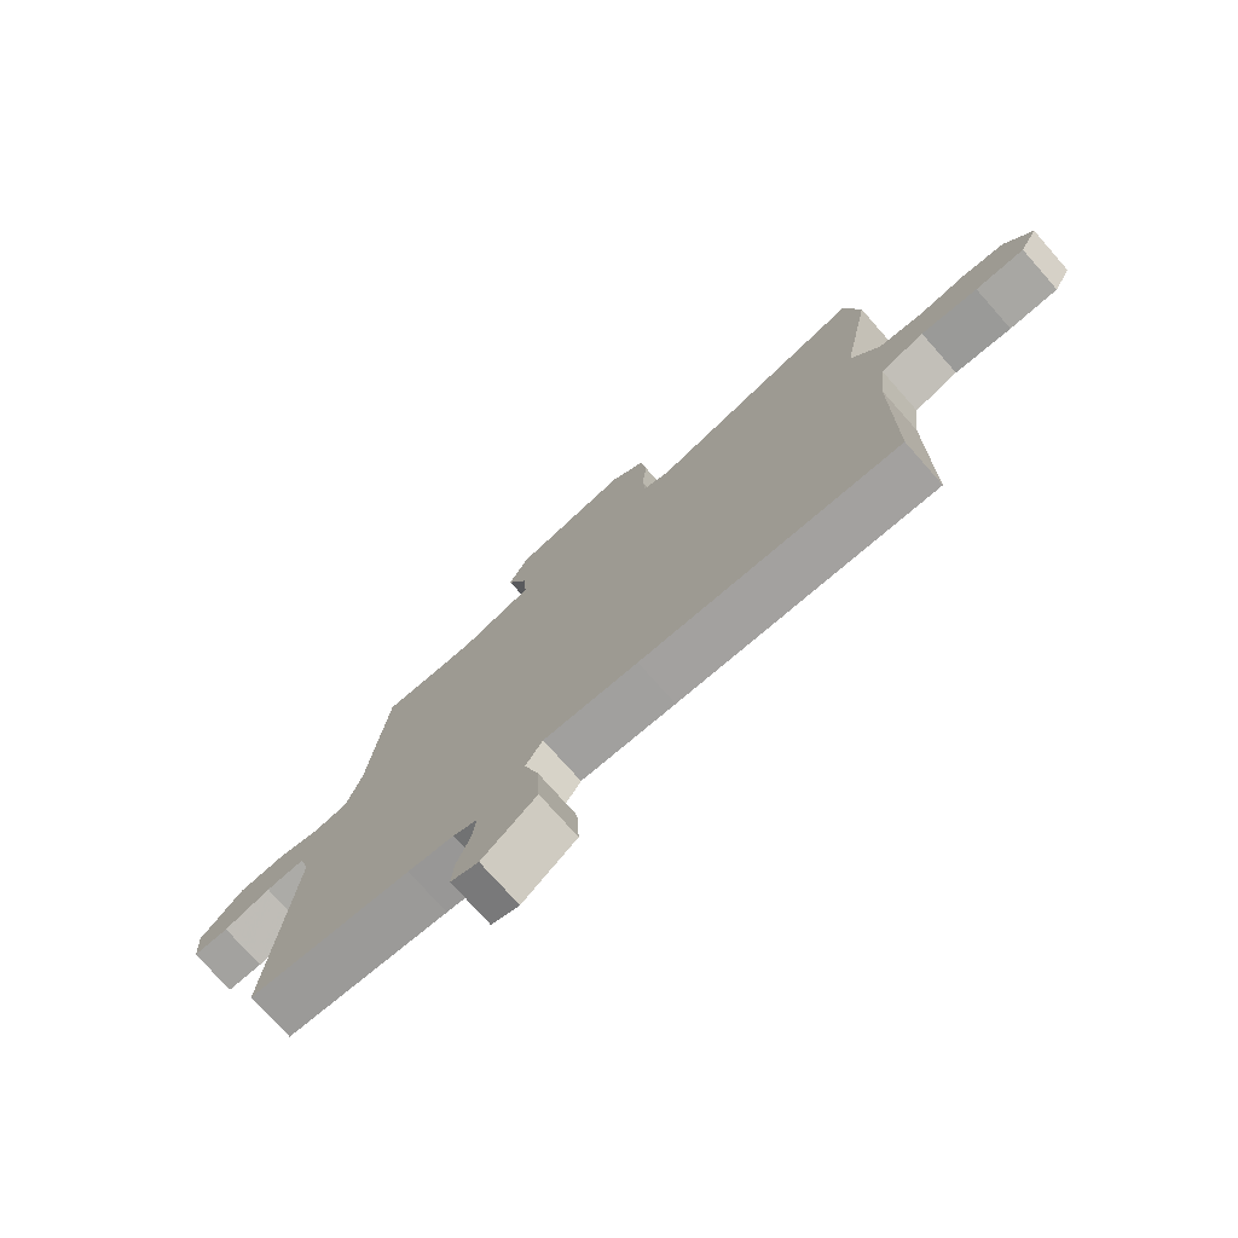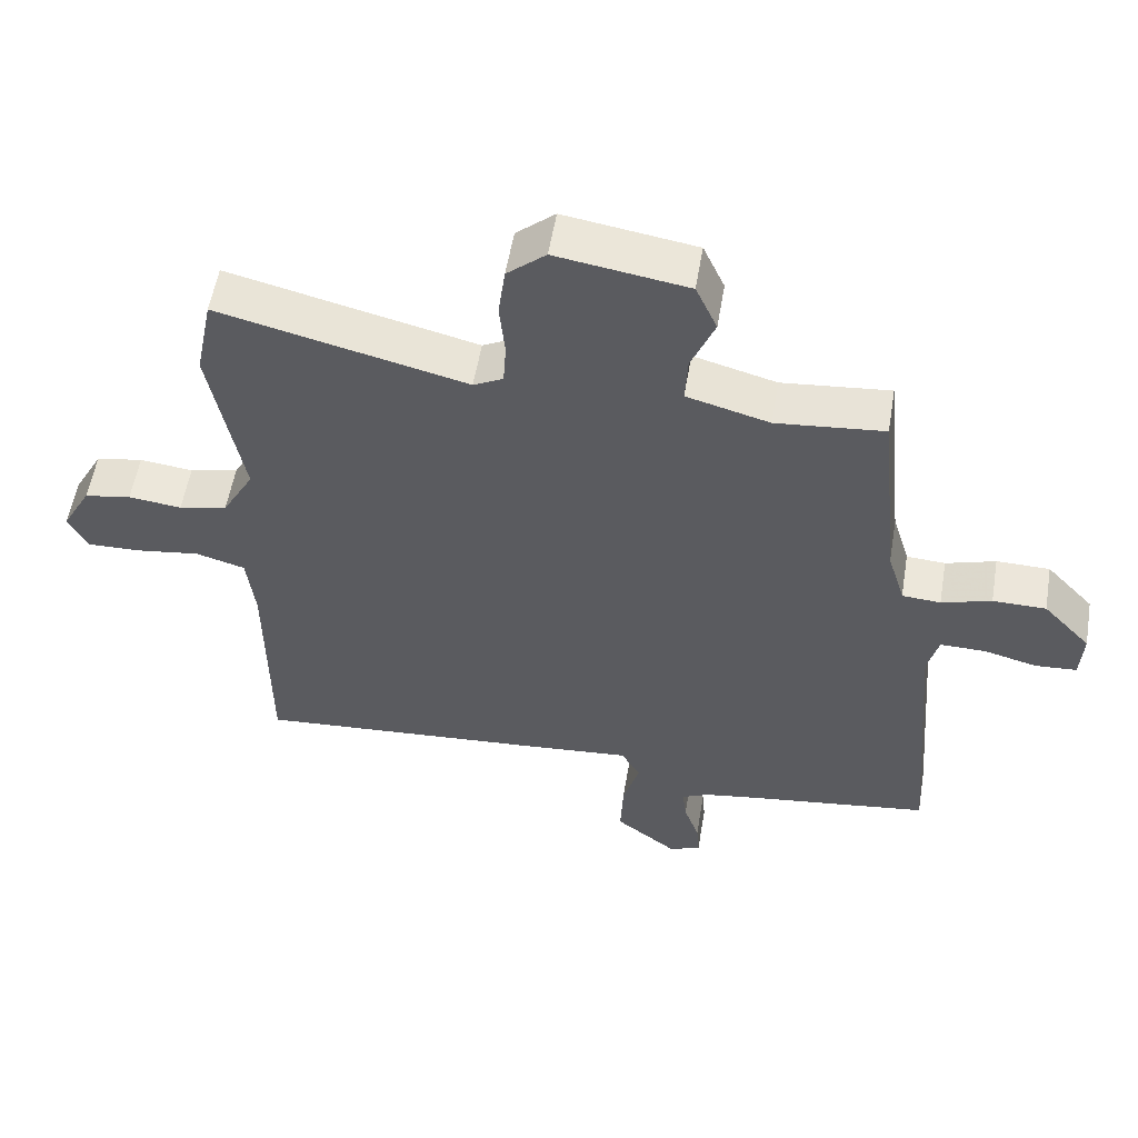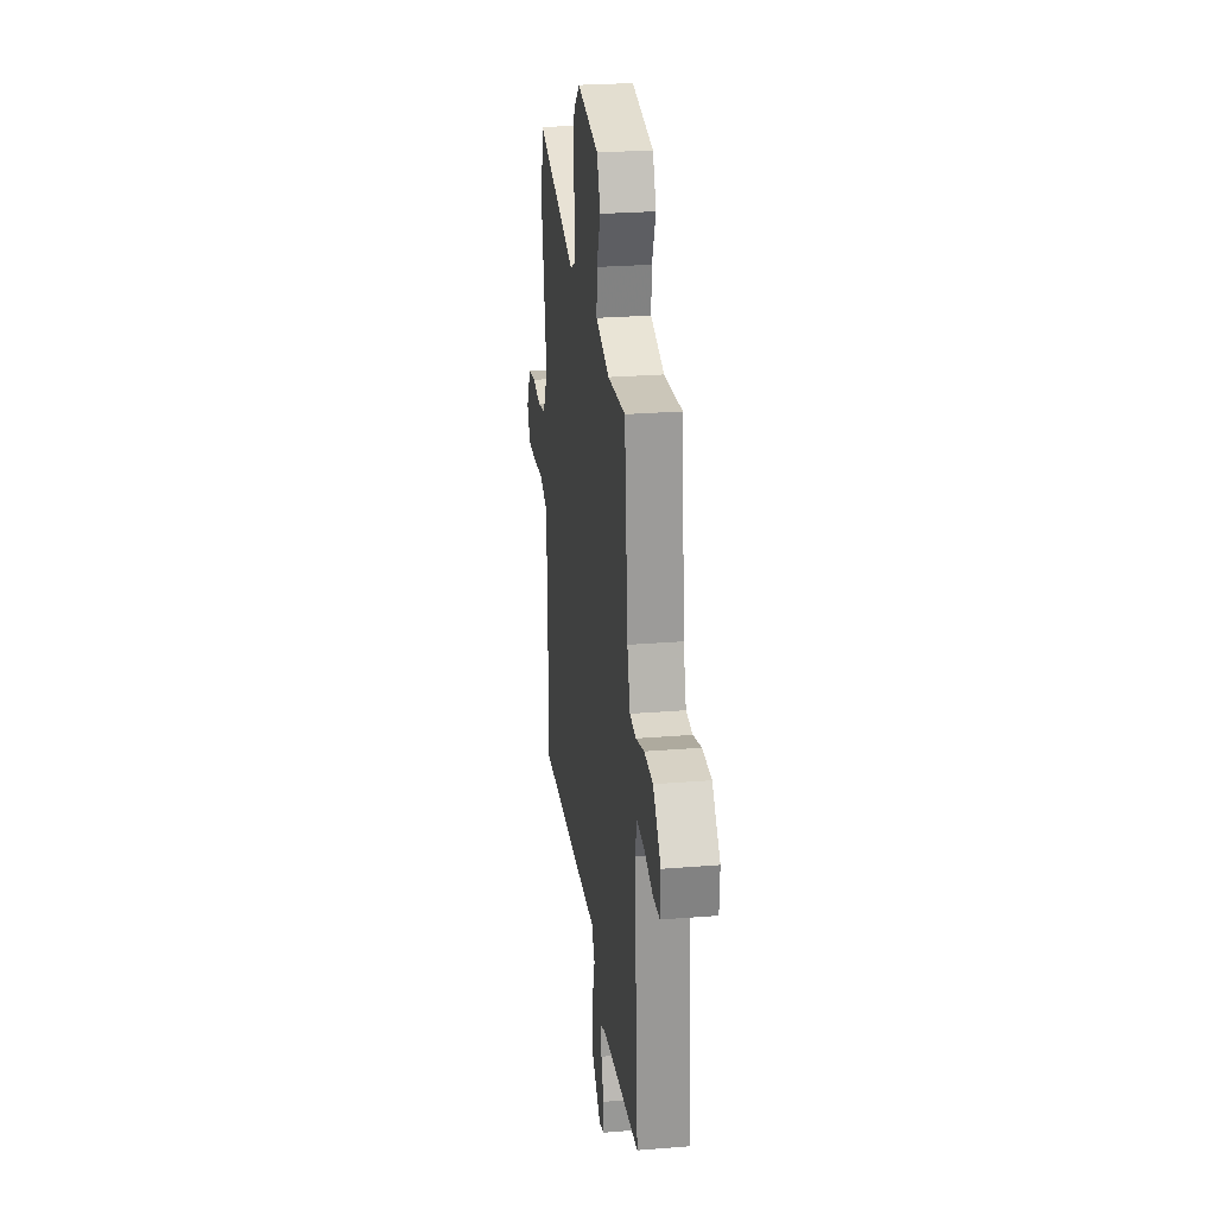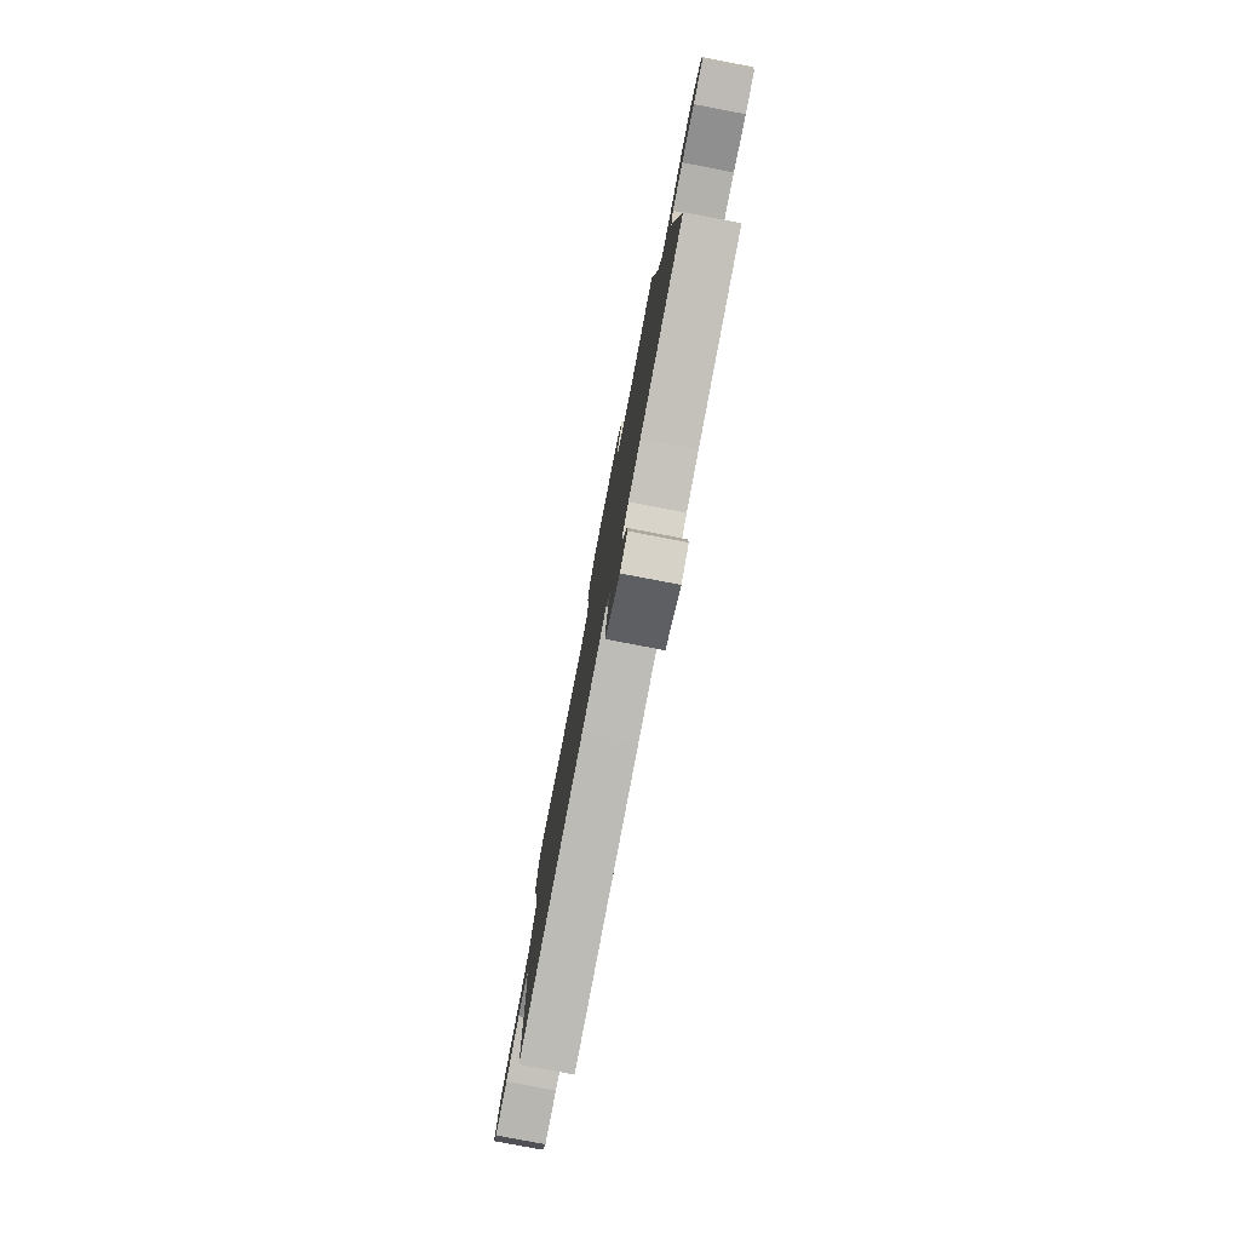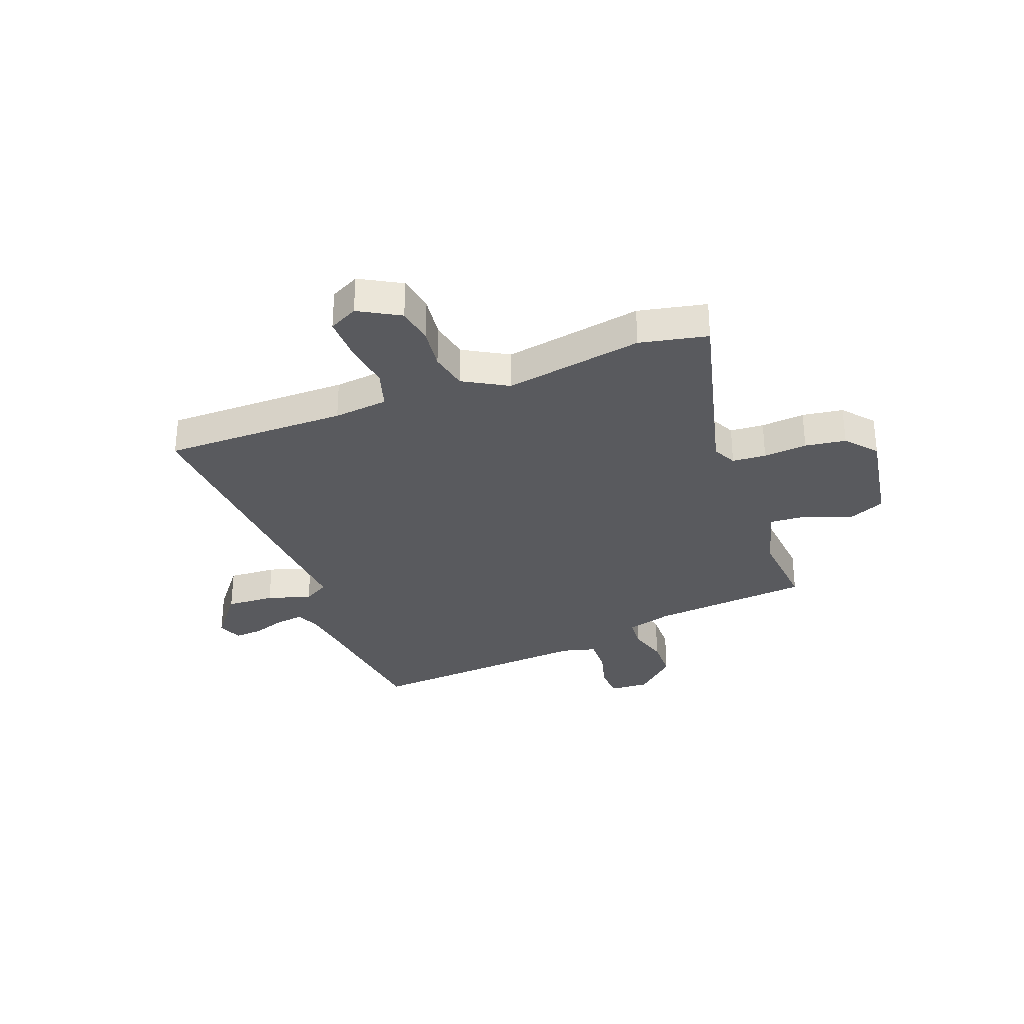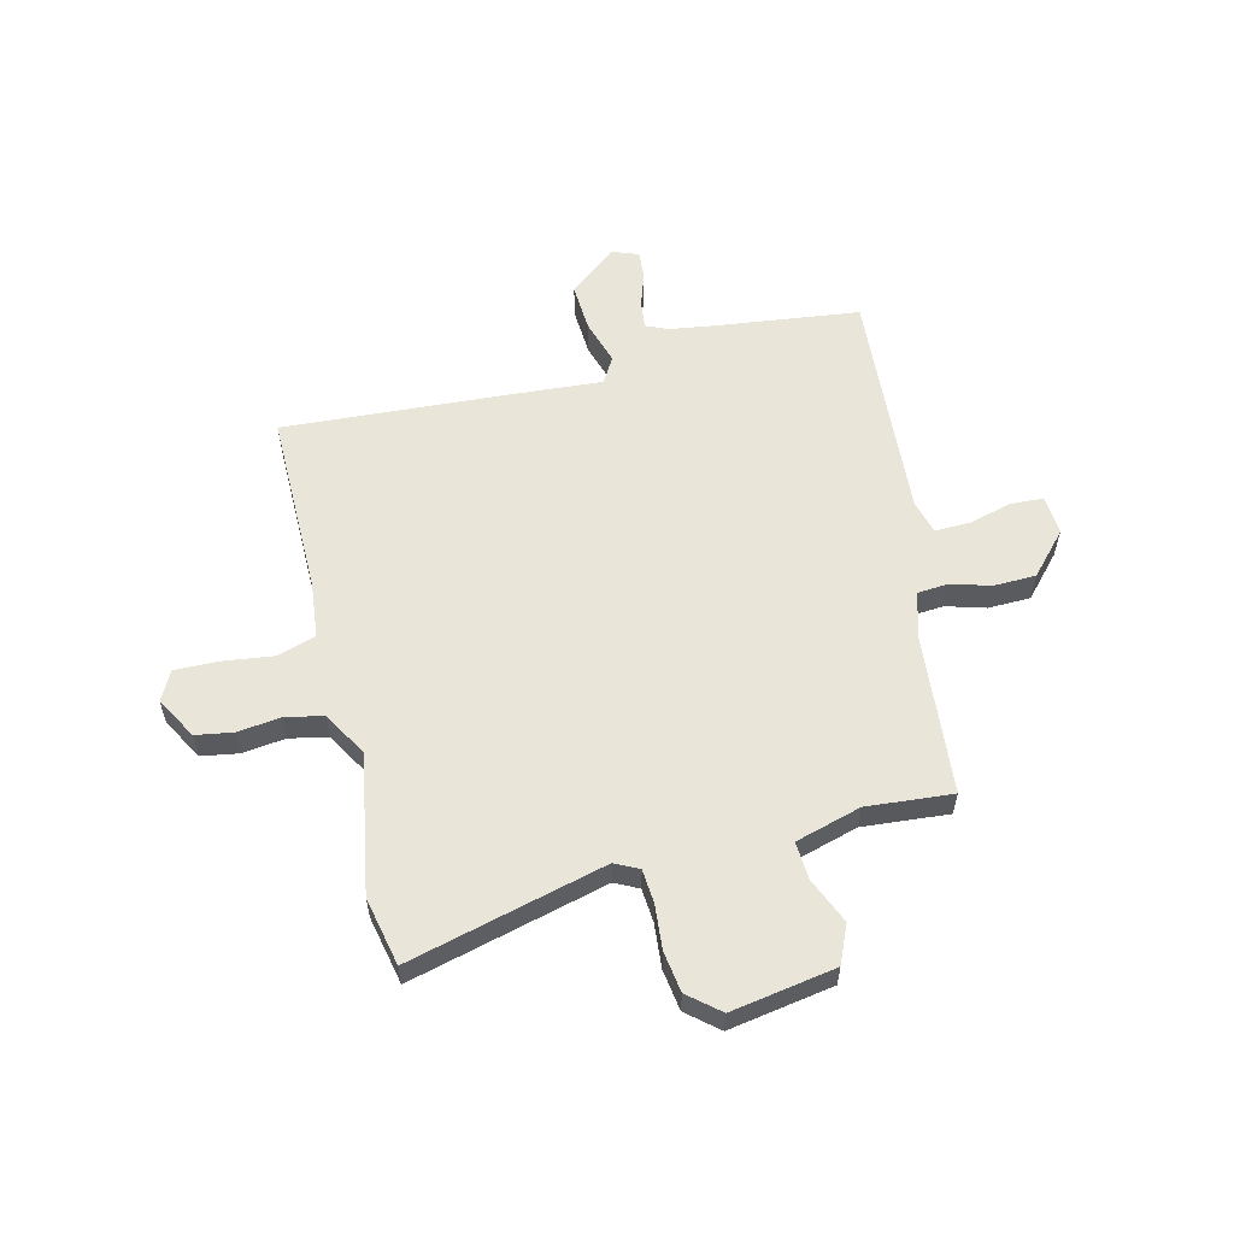
<metadata>
{"format":"obj","ext":"obj","renderer":"f3d","projection":"perspective","resolution":1024,"background":"white","views":[{"elev":-75.6,"azim":-138.5,"up":"+Z"},{"elev":55.4,"azim":9.5,"up":"+Z"},{"elev":26.5,"azim":82.8,"up":"+Z"},{"elev":-79.9,"azim":79.2,"up":"+Z"},{"elev":-31.5,"azim":-69.8,"up":"+Y"},{"elev":57.9,"azim":-14.4,"up":"+Y"}]}
</metadata>
<code>
v 0.434 0.07 0.485
v 0.464 0.07 0.191
v 0.489 0.07 0.108
v 0.545 0.07 0.104
v 0.617 0.07 0.126
v 0.694 0.07 0.125
v 0.763 0.07 0.051
v 0.759 0.07 -0.021
v 0.7 0.07 -0.025
v 0.622 0.07 -0.005
v 0.557 0.07 -0.004
v 0.541 0.07 -0.066
v 0.576 0.07 -0.49
v 0.308 0.07 -0.526
v 0.233 0.07 -0.538
v 0.193 0.07 -0.556
v 0.199 0.07 -0.606
v 0.221 0.07 -0.669
v 0.225 0.07 -0.72
v 0.179 0.07 -0.738
v 0.09 0.07 -0.669
v 0.094 0.07 -0.58
v 0.118 0.07 -0.499
v 0.09 0.07 -0.452
v -0.065 0.07 -0.465
v -0.486 0.07 -0.496
v -0.488 0.07 -0.158
v -0.5 0.07 -0.058
v -0.571 0.07 -0.037
v -0.663 0.07 -0.05
v -0.742 0.07 -0.052
v -0.77 0.07 0.001
v -0.728 0.07 0.077
v -0.66 0.07 0.089
v -0.583 0.07 0.08
v -0.513 0.07 0.095
v -0.467 0.07 0.177
v -0.514 0.07 0.43
v -0.489 0.07 0.555
v -0.13 0.07 0.467
v -0.087 0.07 0.489
v -0.083 0.07 0.551
v -0.091 0.07 0.631
v -0.081 0.07 0.706
v -0.025 0.07 0.754
v 0.165 0.07 0.724
v 0.196 0.07 0.655
v 0.162 0.07 0.573
v 0.158 0.07 0.503
v 0.278 0.07 0.47
v 0.434 0 0.485
v 0.464 0 0.191
v 0.489 0 0.108
v 0.545 0 0.104
v 0.617 0 0.126
v 0.694 0 0.125
v 0.763 0 0.051
v 0.759 0 -0.021
v 0.7 0 -0.025
v 0.622 0 -0.005
v 0.557 0 -0.004
v 0.541 0 -0.066
v 0.576 0 -0.49
v 0.308 0 -0.526
v 0.233 0 -0.538
v 0.193 0 -0.556
v 0.199 0 -0.606
v 0.221 0 -0.669
v 0.225 0 -0.72
v 0.179 0 -0.738
v 0.09 0 -0.669
v 0.094 0 -0.58
v 0.118 0 -0.499
v 0.09 0 -0.452
v -0.065 0 -0.465
v -0.486 0 -0.496
v -0.488 0 -0.158
v -0.5 0 -0.058
v -0.571 0 -0.037
v -0.663 0 -0.05
v -0.742 0 -0.052
v -0.77 0 0.001
v -0.728 0 0.077
v -0.66 0 0.089
v -0.583 0 0.08
v -0.513 0 0.095
v -0.467 0 0.177
v -0.514 0 0.43
v -0.489 0 0.555
v -0.13 0 0.467
v -0.087 0 0.489
v -0.083 0 0.551
v -0.091 0 0.631
v -0.081 0 0.706
v -0.025 0 0.754
v 0.165 0 0.724
v 0.196 0 0.655
v 0.162 0 0.573
v 0.158 0 0.503
v 0.278 0 0.47
f 45 46 47 48
f 45 48 49
f 42 43 44 45
f 41 42 45 49
f 40 41 49 50
f 37 38 39 40
f 36 37 40 50
f 32 33 34 35
f 32 35 36
f 29 30 31 32
f 29 32 36
f 28 29 36 50
f 24 25 26 27
f 24 27 28 50
f 20 21 22 23
f 18 19 20 23
f 17 18 23 24
f 16 17 24
f 15 16 24 50
f 12 13 14
f 11 12 14 15
f 7 8 9 10
f 7 10 11
f 4 5 6 7
f 3 4 7 11
f 15 50 1 2
f 3 11 15
f 2 3 15
f 98 97 96 95
f 99 98 95
f 95 94 93 92
f 99 95 92 91
f 100 99 91 90
f 90 89 88 87
f 100 90 87 86
f 85 84 83 82
f 86 85 82
f 82 81 80 79
f 86 82 79
f 100 86 79 78
f 77 76 75 74
f 100 78 77 74
f 73 72 71 70
f 73 70 69 68
f 74 73 68 67
f 74 67 66
f 100 74 66 65
f 64 63 62
f 65 64 62 61
f 60 59 58 57
f 61 60 57
f 57 56 55 54
f 61 57 54 53
f 52 51 100 65
f 65 61 53
f 65 53 52
f 1 51 52 2
f 2 52 53 3
f 3 53 54 4
f 4 54 55 5
f 5 55 56 6
f 6 56 57 7
f 7 57 58 8
f 8 58 59 9
f 9 59 60 10
f 10 60 61 11
f 11 61 62 12
f 12 62 63 13
f 13 63 64 14
f 14 64 65 15
f 15 65 66 16
f 16 66 67 17
f 17 67 68 18
f 18 68 69 19
f 19 69 70 20
f 20 70 71 21
f 21 71 72 22
f 22 72 73 23
f 23 73 74 24
f 24 74 75 25
f 25 75 76 26
f 26 76 77 27
f 27 77 78 28
f 28 78 79 29
f 29 79 80 30
f 30 80 81 31
f 31 81 82 32
f 32 82 83 33
f 33 83 84 34
f 34 84 85 35
f 35 85 86 36
f 36 86 87 37
f 37 87 88 38
f 38 88 89 39
f 39 89 90 40
f 40 90 91 41
f 41 91 92 42
f 42 92 93 43
f 43 93 94 44
f 44 94 95 45
f 45 95 96 46
f 46 96 97 47
f 47 97 98 48
f 48 98 99 49
f 49 99 100 50
f 50 100 51 1

</code>
